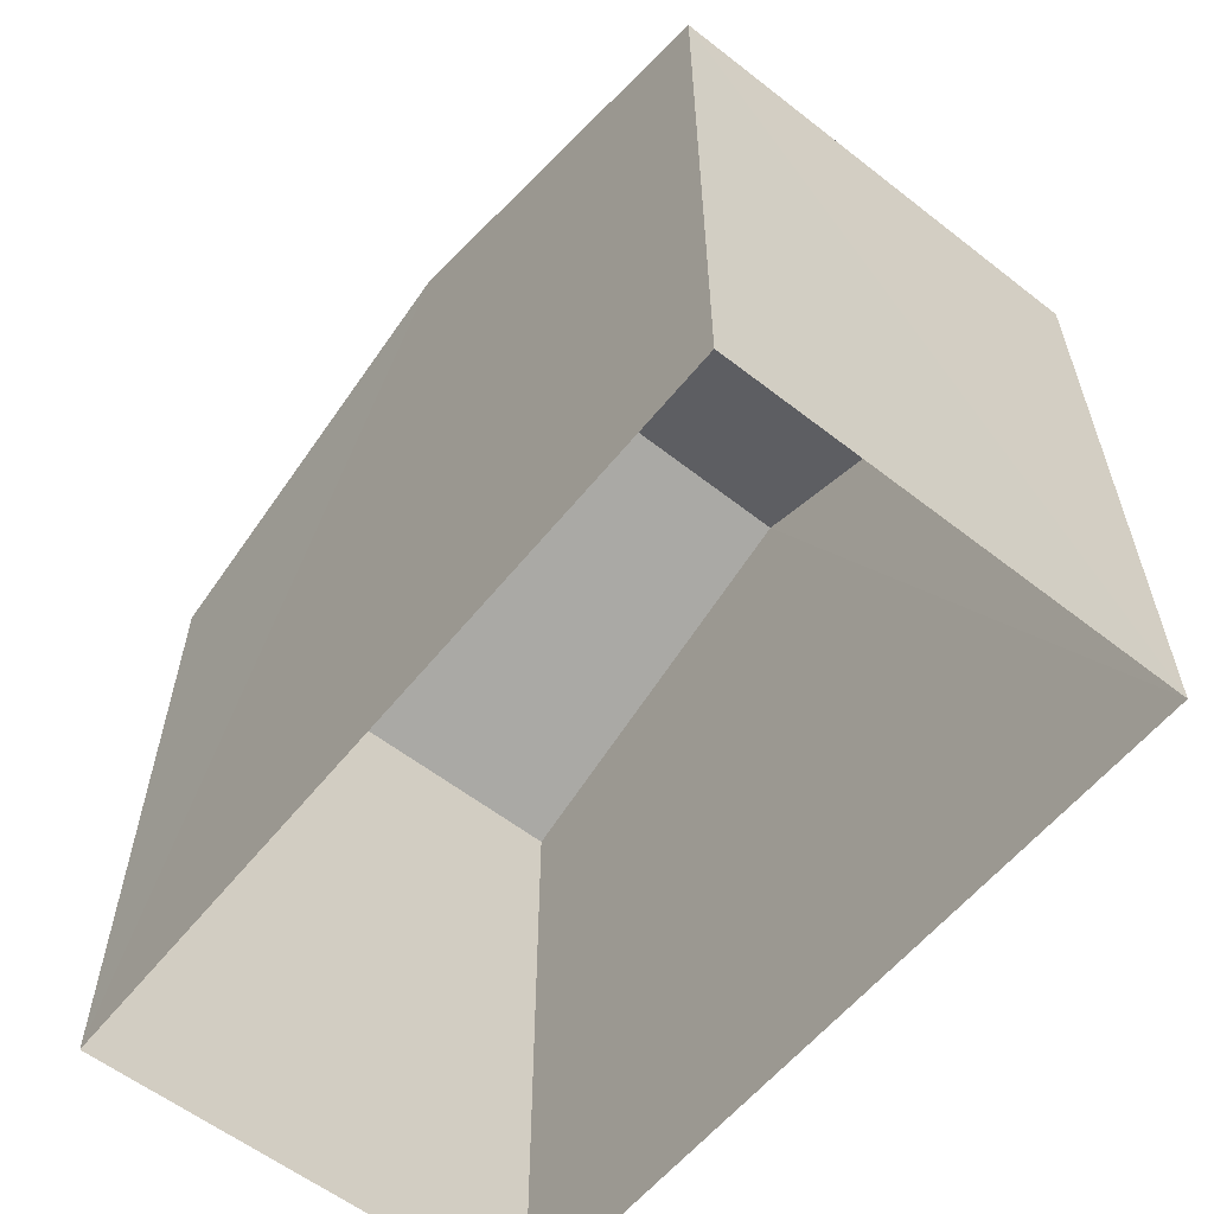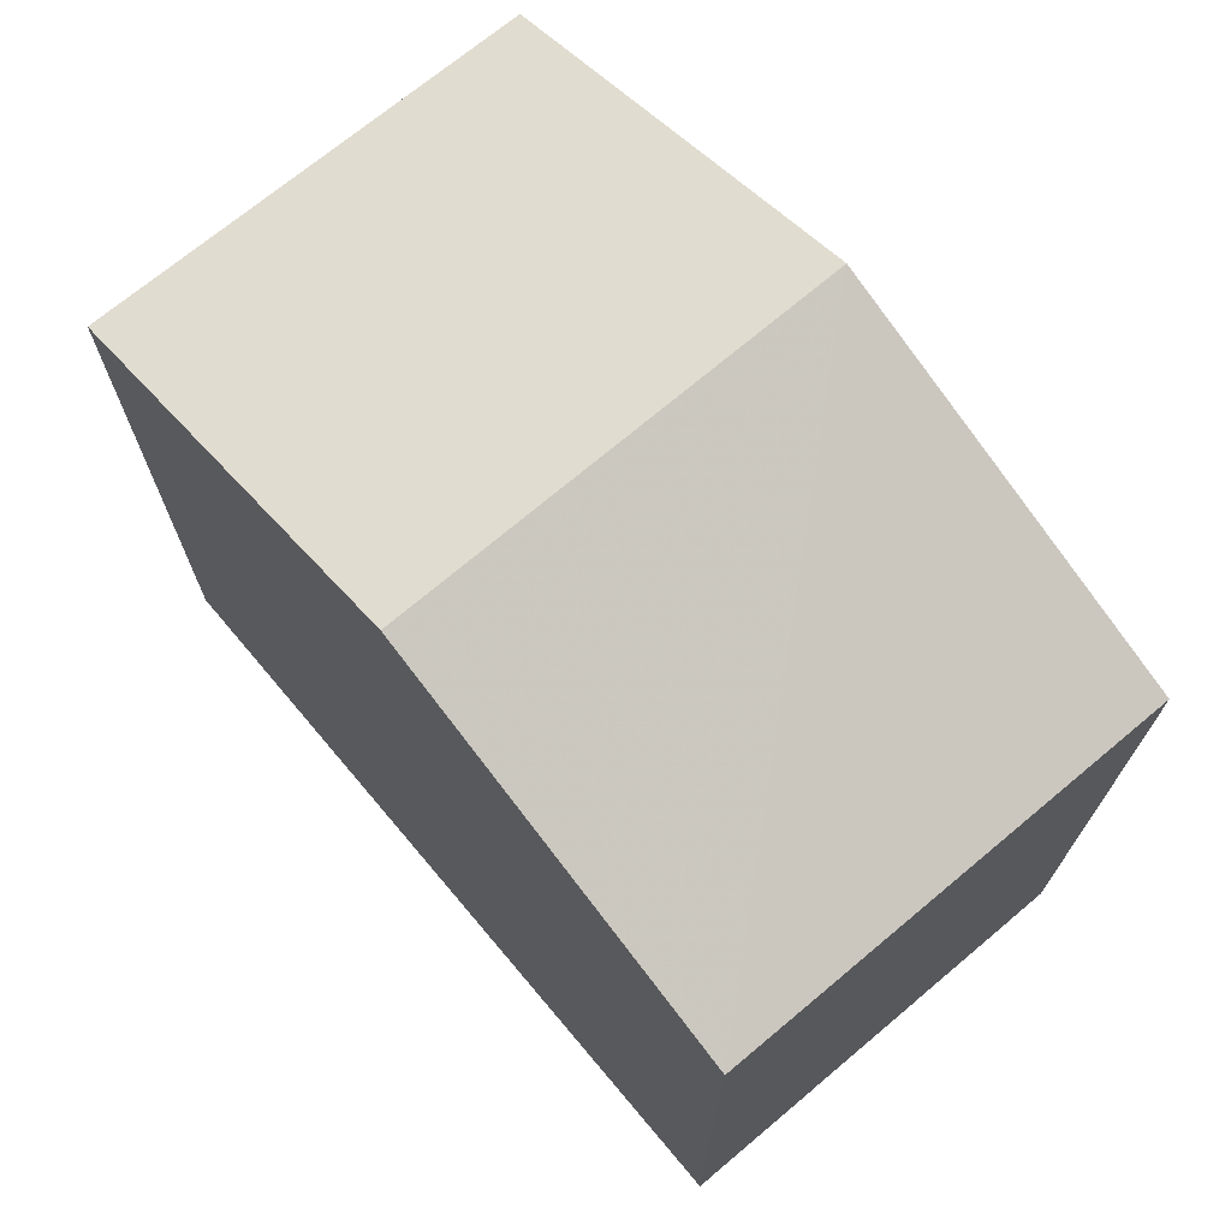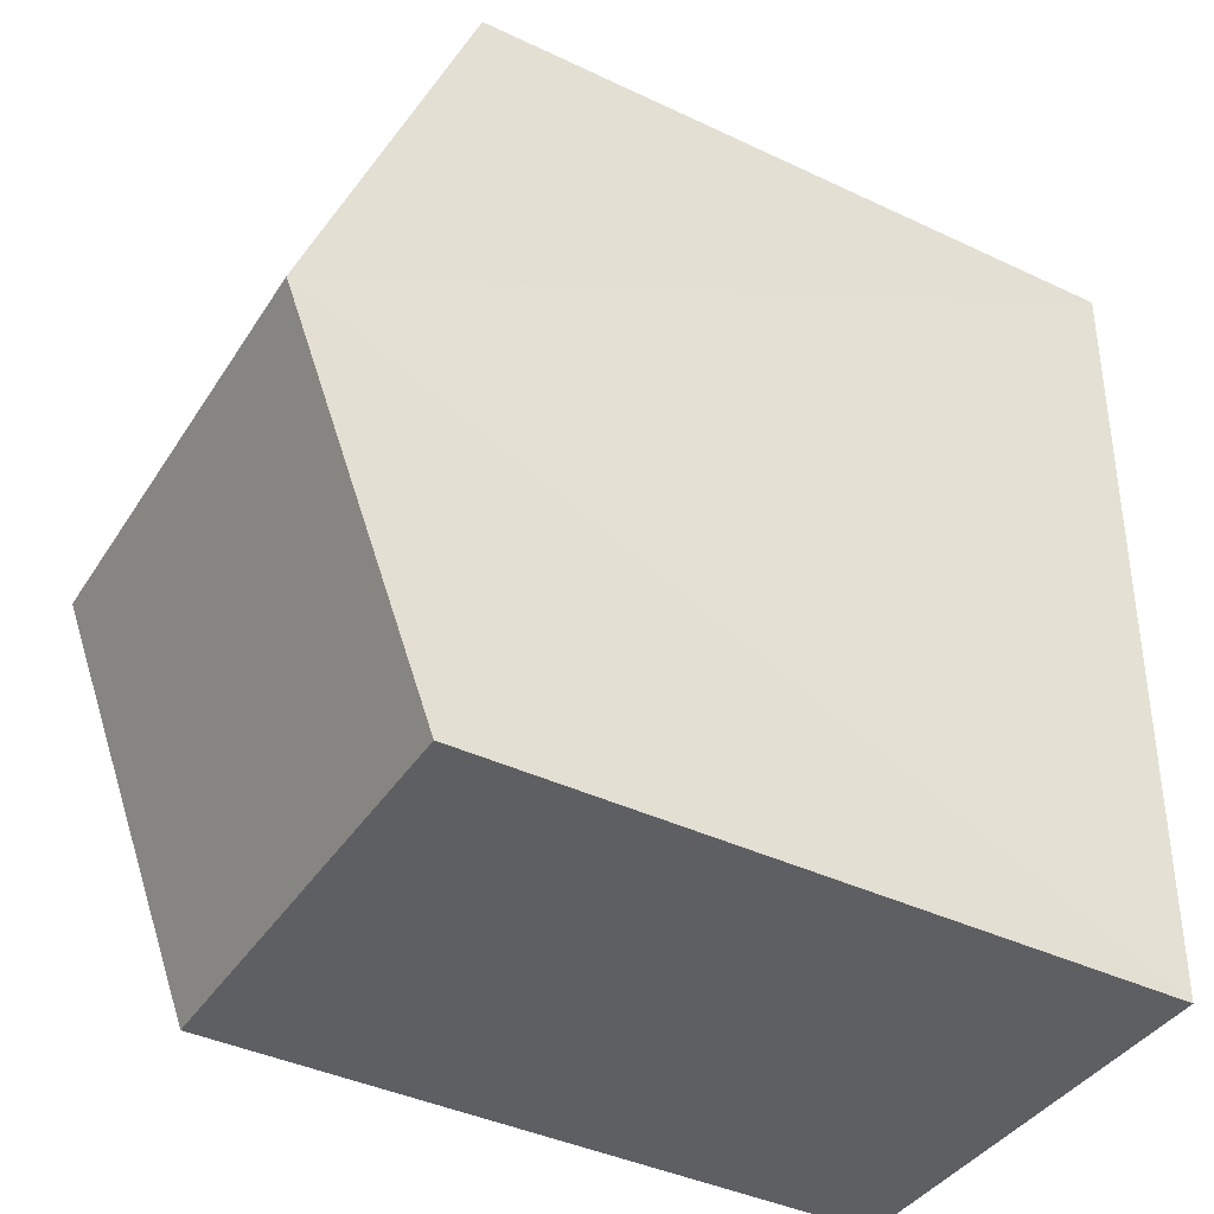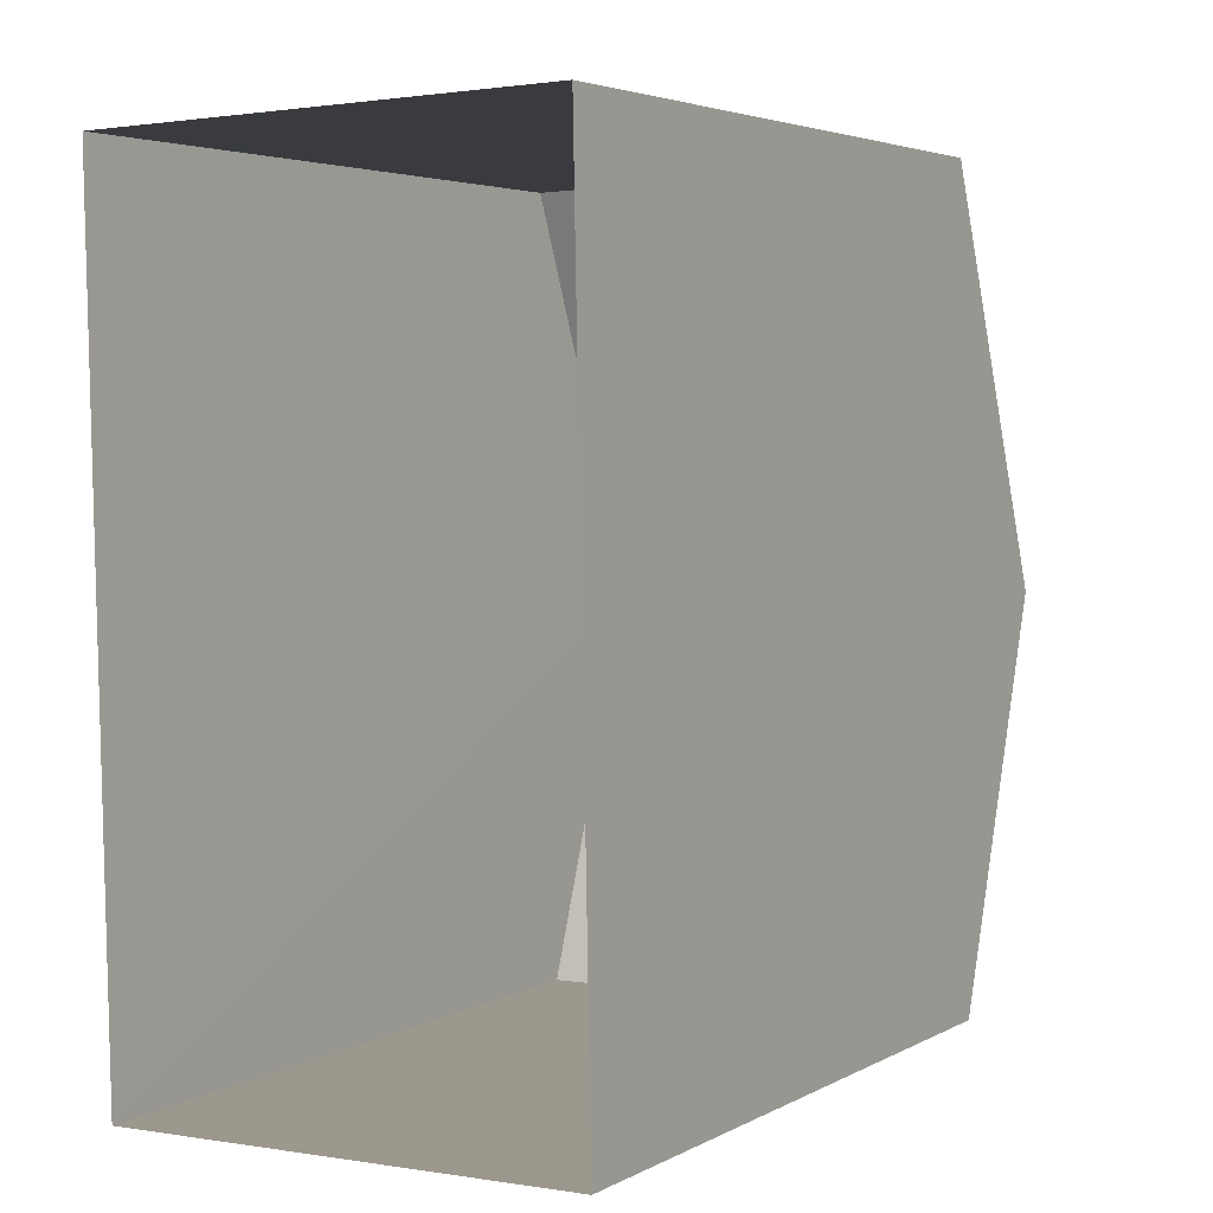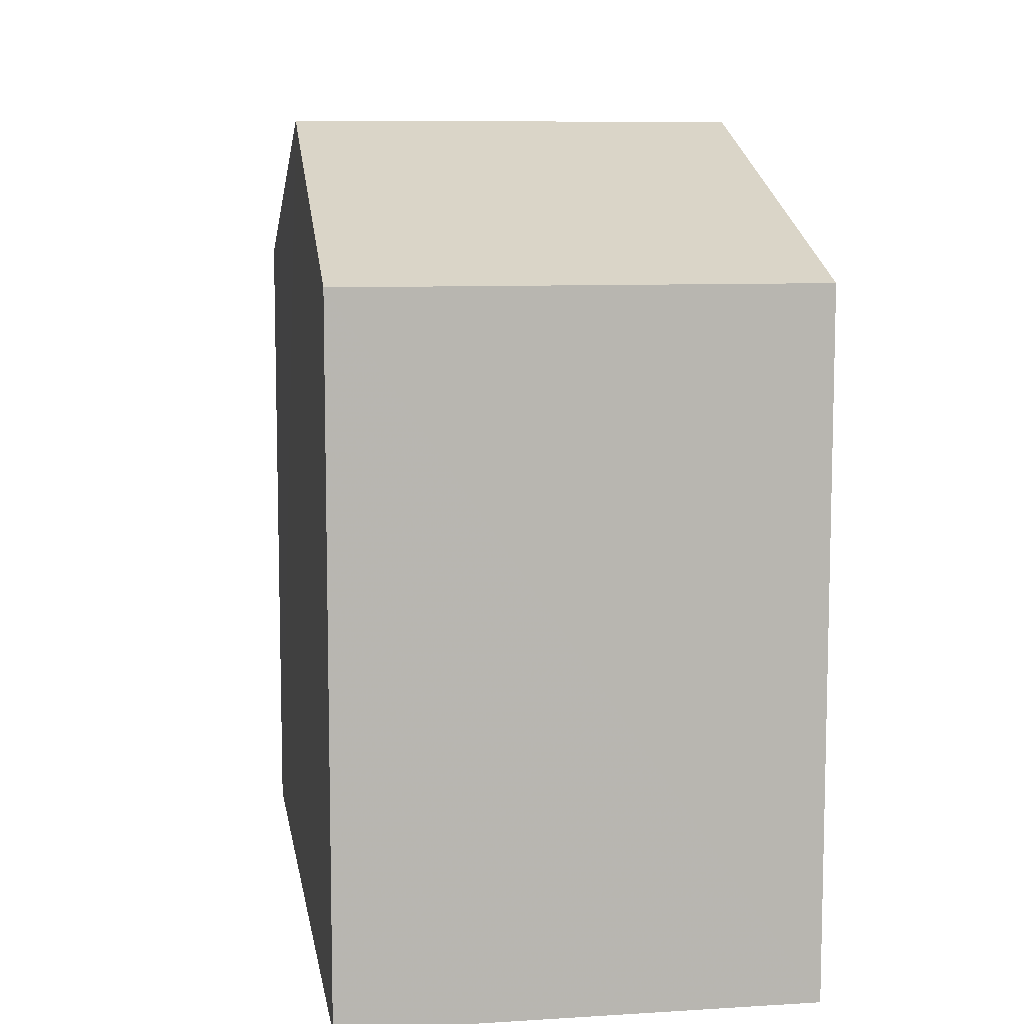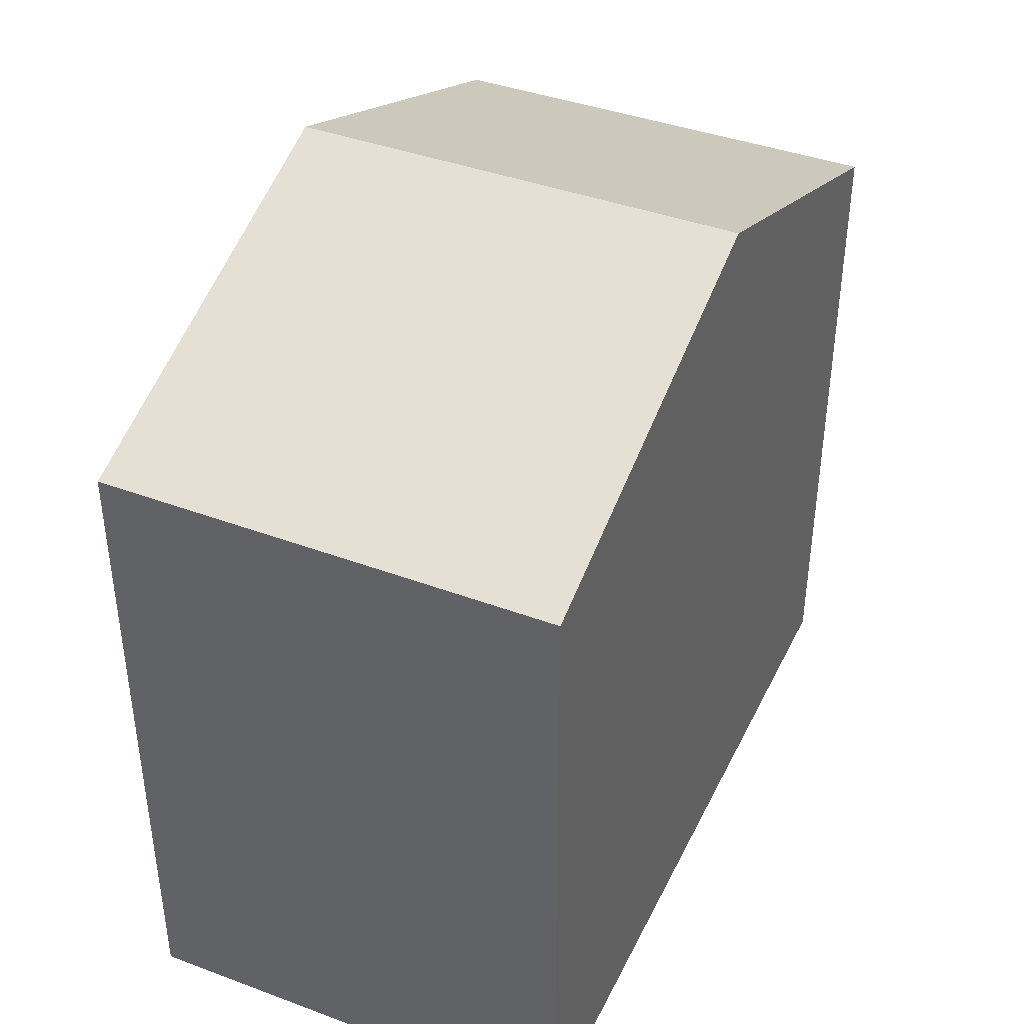
<metadata>
{"format":"obj","ext":"obj","renderer":"f3d","projection":"perspective","resolution":1024,"background":"white","views":[{"elev":-59.1,"azim":140.0,"up":"+Z"},{"elev":71.1,"azim":-41.4,"up":"+Z"},{"elev":-41.1,"azim":60.3,"up":"+Y"},{"elev":3.8,"azim":-148.9,"up":"+Y"},{"elev":8.8,"azim":169.3,"up":"+Z"},{"elev":40.3,"azim":-156.8,"up":"+Z"}]}
</metadata>
<code>
v -3.728e+05 -1.055e+05 22.85
v -3.728e+05 -1.055e+05 22.86
v -3.728e+05 -1.055e+05 22.85
v -3.728e+05 -1.055e+05 22.86
v -3.728e+05 -1.055e+05 29.91
v -3.728e+05 -1.055e+05 29.91
v -3.728e+05 -1.055e+05 31.47
v -3.728e+05 -1.055e+05 31.47
v -3.728e+05 -1.055e+05 29.92
v -3.728e+05 -1.055e+05 29.92
f 1 2 3
f 1 4 2
f 5 6 7
f 8 5 7
f 9 10 8
f 7 9 8
f 10 4 8
f 4 1 8
f 1 5 8
f 10 2 4
f 10 9 2
f 6 3 7
f 3 2 7
f 2 9 7
f 5 1 3
f 6 5 3

</code>
